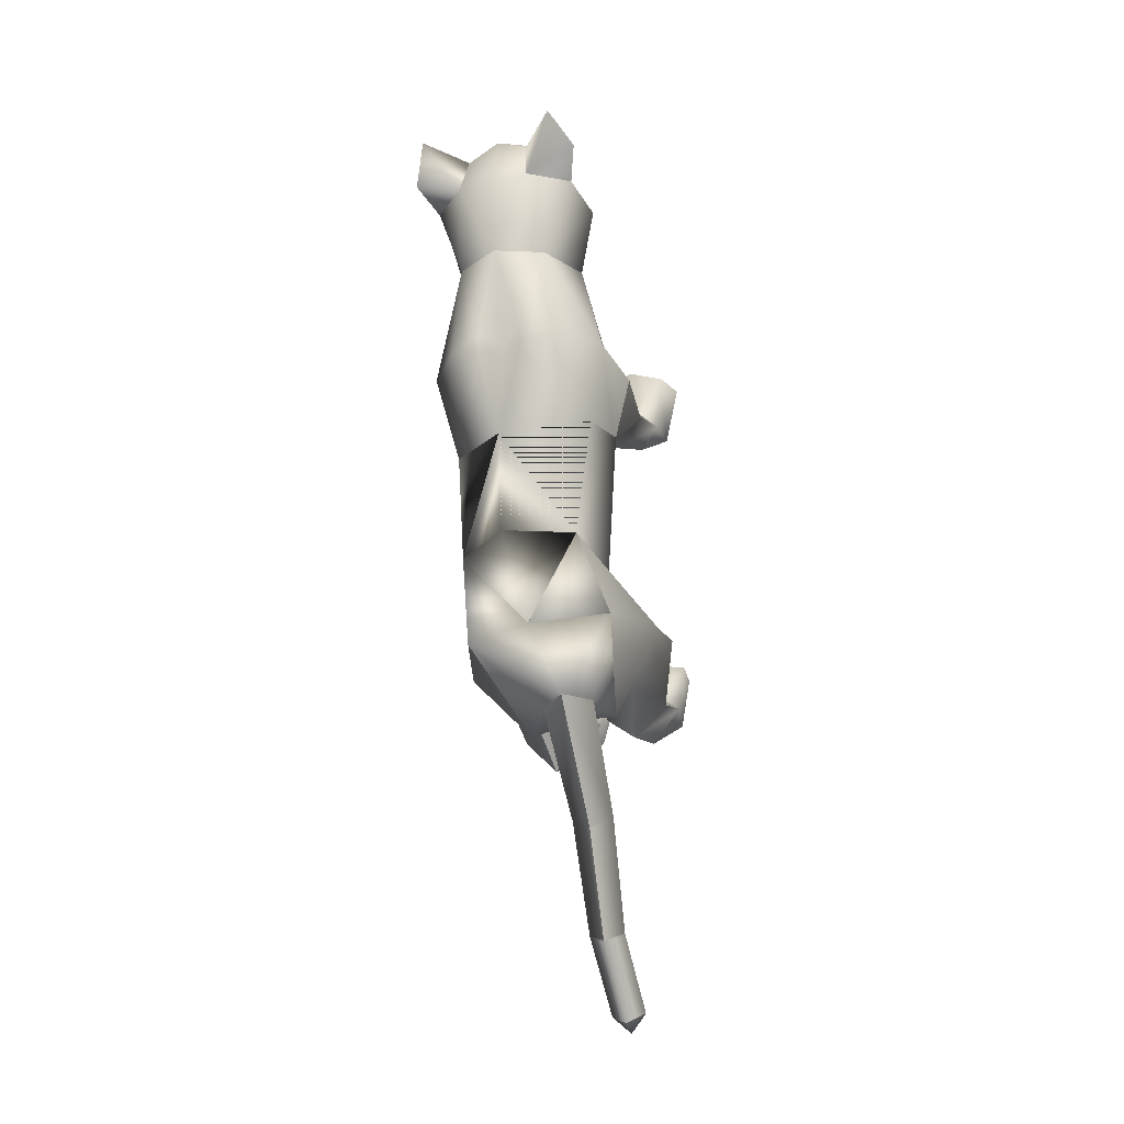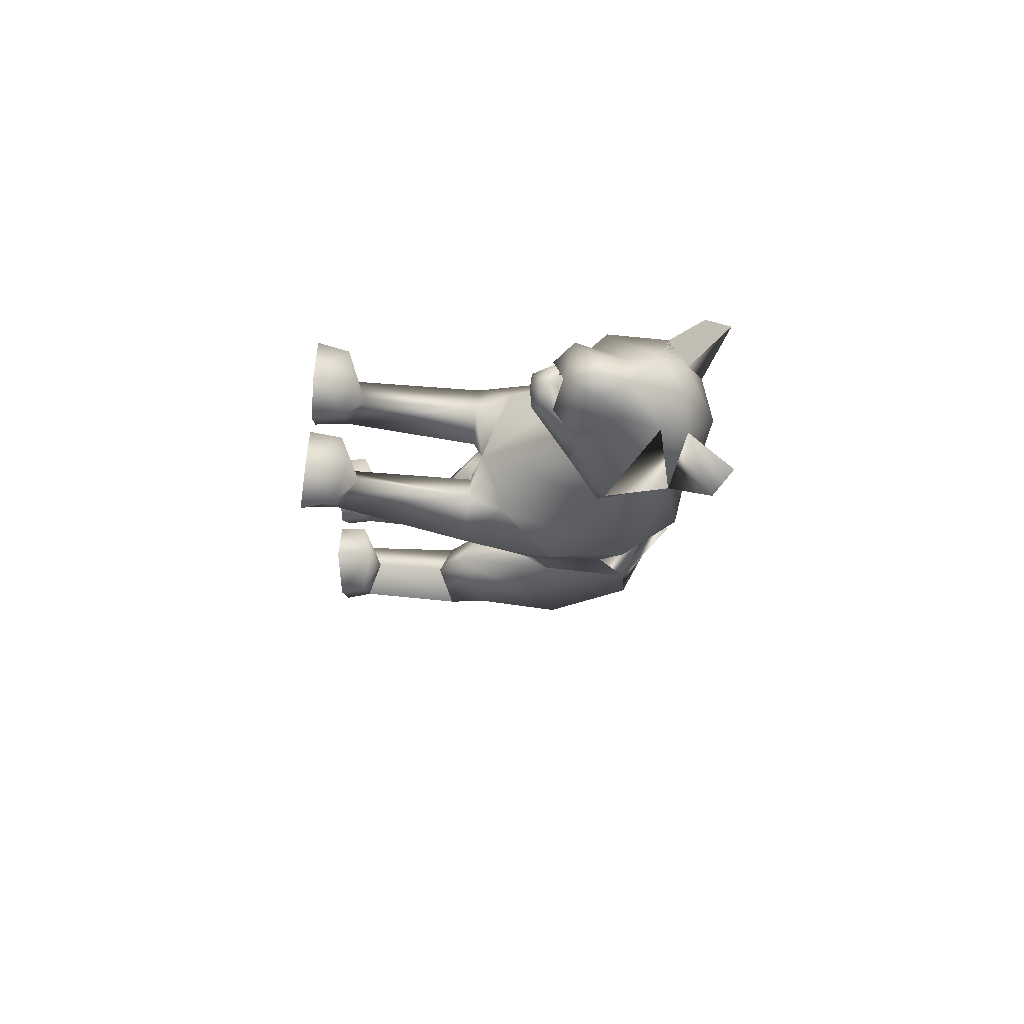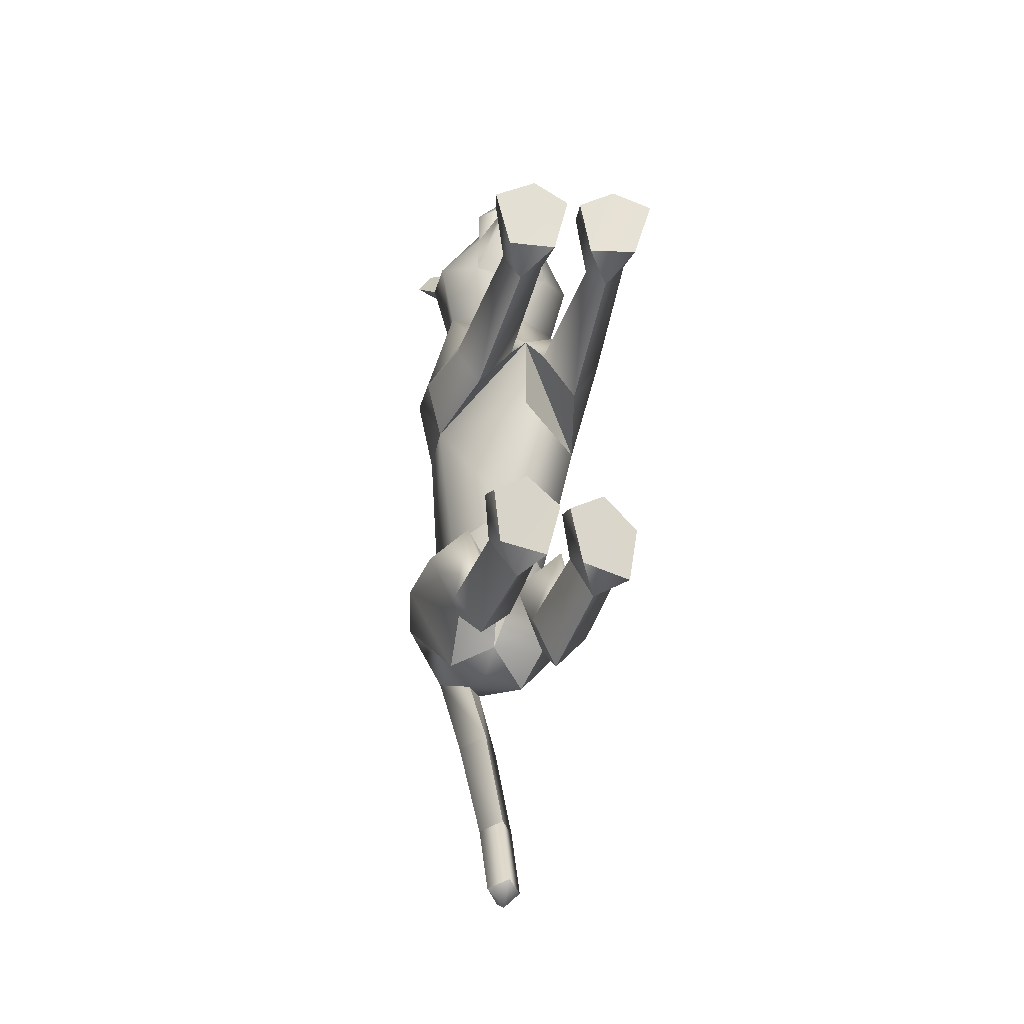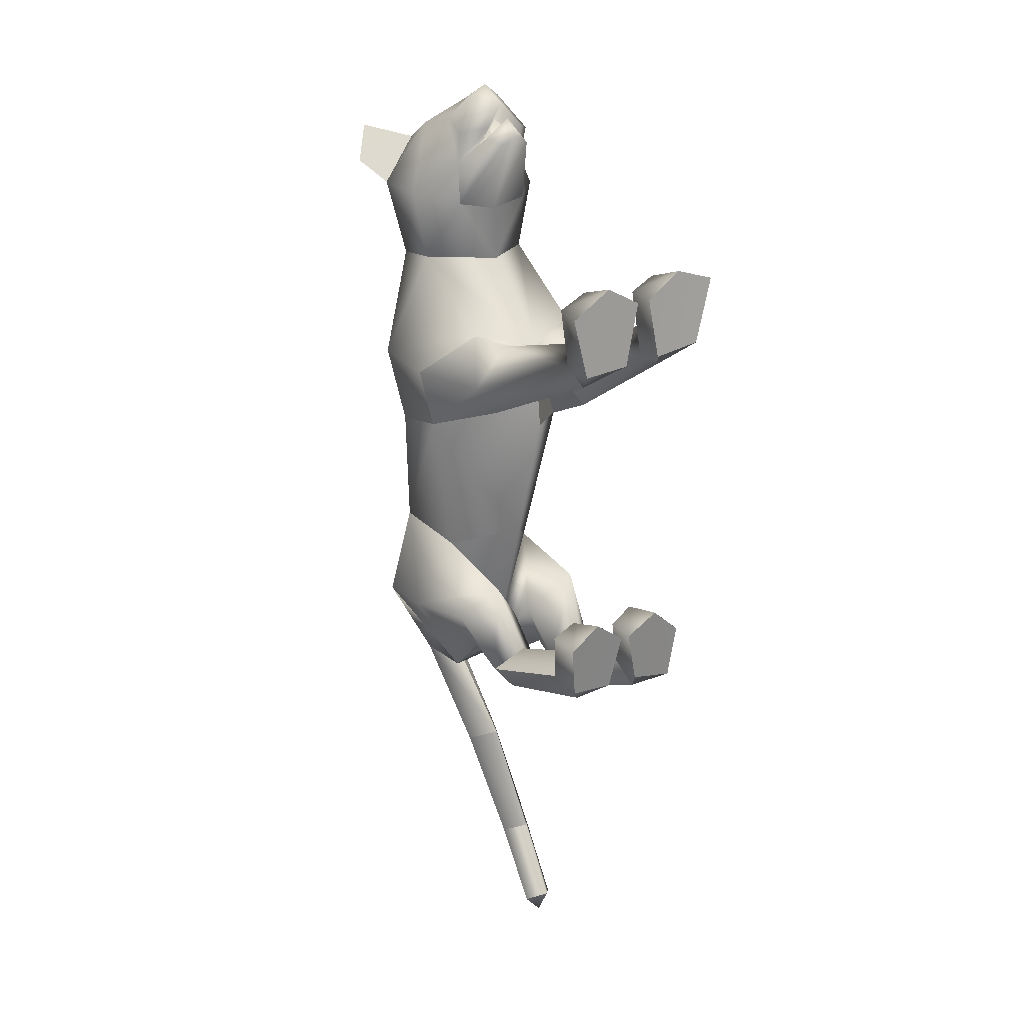
<metadata>
{"format":"obj","ext":"obj","renderer":"f3d","projection":"perspective","resolution":1024,"background":"white","views":[{"elev":-23.5,"azim":-159.4,"up":"+Z"},{"elev":71.8,"azim":94.2,"up":"+Z"},{"elev":-23.3,"azim":-14.4,"up":"+Z"},{"elev":23.2,"azim":-35.8,"up":"+Z"}]}
</metadata>
<code>
o sittingdown_meshes[0].004
v -0.01751 0.1851 0.5494
v -0.01263 0.1735 0.5628
v -0.01688 0.1404 0.5188
v 0.05996 0.2708 0.5595
v 0.147 0.253 0.4161
v 0.06728 0.3344 0.5391
v 0.00977 0.2792 0.5973
v 0.04617 0.2253 0.6068
v 0.01371 0.1694 0.5992
v 0.09236 0.1937 0.5422
v 0.0532 0.1558 0.5572
v -0.02913 0.1507 0.5611
v -0.07208 0.1844 0.5505
v 0.0138 0.2214 0.6304
v -0.02137 0.2224 0.6106
v -0.04207 0.2674 0.5647
v -0.05808 0.3275 0.5476
v -0.1437 0.2398 0.4308
v 0.002778 0.3693 0.5426
v -0.01263 0.1735 0.5628
v -0.03142 0.1742 0.551
v -0.01688 0.1404 0.5188
v -0.03142 0.1742 0.551
v -0.01751 0.1851 0.5494
v -0.01688 0.1404 0.5188
v 0.03826 0.1882 0.5465
v 0.03706 0.1433 0.5162
v 0.0356 0.1763 0.5604
v 0.0356 0.1763 0.5604
v 0.03706 0.1433 0.5162
v 0.05289 0.179 0.5468
v 0.05289 0.179 0.5468
v 0.03706 0.1433 0.5162
v 0.03826 0.1882 0.5465
v -0.006568 0.4316 0.4059
v 0.1617 0.1648 0.08262
v 0.1617 0.1648 0.08262
v -0.1867 0.1648 0.09543
v -0.1867 0.1648 0.09543
v 0.01149 0.1865 0.5685
v 0.01184 0.1611 0.5596
v 0.055 0.18 0.516
v 0.05055 0.2337 0.5131
v 0.04703 0.2088 0.531
v -0.03694 0.1752 0.5206
v -0.02927 0.2048 0.535
v -0.03648 0.2295 0.518
v -0.02927 0.2048 0.535
v -0.03648 0.2295 0.518
v -0.03694 0.1752 0.5206
v 0.055 0.18 0.516
v -0.03694 0.1752 0.5206
v 0.01184 0.1611 0.5596
v 0.0132 0.145 0.5759
v 0.05437 0.1557 0.5367
v 0.04055 0.1196 0.5307
v 0.0124 0.1152 0.5436
v -0.01722 0.1164 0.5337
v -0.03252 0.1507 0.5409
v 0.01149 0.1865 0.5685
v 0.04703 0.2088 0.531
v 0.055 0.18 0.516
v 0.05055 0.2337 0.5131
v 0.01184 0.1611 0.5596
v -0.1278 0.4443 0.5329
v -0.1648 0.4046 0.4723
v -0.1278 0.4443 0.5329
v -0.1648 0.4046 0.4723
v 0.1405 0.4324 0.4356
v 0.1177 0.46 0.5109
v 0.1405 0.4324 0.4356
v 0.1177 0.46 0.5109
v -0.06134 0.1358 -0.5545
v 0.04761 -0.2803 0.2016
v 0.1013 -0.2682 0.3525
v 0.02924 -0.2726 0.3103
v 0.02924 -0.2726 0.3103
v 0.03652 -0.2154 0.3119
v 0.04761 -0.2803 0.2016
v 0.1393 -0.2813 0.2128
v 0.1781 -0.2713 0.3277
v 0.159 -0.2137 0.32
v 0.09491 -0.2002 0.329
v 0.1781 -0.2713 0.3277
v 0.1393 -0.2813 0.2128
v 0.04761 -0.2803 0.2016
v 0.1013 -0.2682 0.3525
v -0.02747 -0.2814 0.1977
v 0.002647 -0.2734 0.3098
v -0.06543 -0.273 0.3464
v -0.1191 -0.2829 0.1932
v -0.1459 -0.2778 0.3033
v -0.06543 -0.273 0.3464
v -0.0667 -0.2047 0.325
v -0.1313 -0.2203 0.3073
v 0.002647 -0.2734 0.3098
v -0.008841 -0.2167 0.3108
v -0.1191 -0.2829 0.1932
v -0.02747 -0.2814 0.1977
v -0.02747 -0.2814 0.1977
v -0.1459 -0.2778 0.3033
v 0.1128 0.1808 -0.4733
v -0.2197 0.137 -0.3933
v -0.07785 -0.1224 -1.019
v -0.08326 -0.103 -1.066
v -0.05133 -0.09179 -1.038
v -0.1124 -0.0981 -1.033
v -0.08631 -0.06519 -1.054
v -0.1124 -0.0981 -1.033
v -0.08631 -0.06519 -1.054
v -0.05133 -0.09179 -1.038
v -0.07785 -0.1224 -1.019
v 0.1146 -0.2648 -0.4853
v 0.02346 -0.2716 -0.462
v -0.002653 -0.2802 -0.3601
v 0.06367 -0.2788 -0.3282
v 0.05327 -0.2127 -0.3381
v 0.13 -0.2689 -0.3861
v -0.004029 -0.2313 -0.3527
v 0.1204 -0.2213 -0.3719
v 0.02346 -0.2716 -0.462
v 0.06367 -0.2788 -0.3282
v 0.1146 -0.2648 -0.4853
v 0.13 -0.2689 -0.3861
v 0.02346 -0.2716 -0.462
v -0.002653 -0.2802 -0.3601
v -0.1369 -0.2841 -0.4411
v -0.04653 -0.2764 -0.4553
v -0.1563 -0.2435 -0.3341
v -0.09498 -0.2229 -0.327
v -0.1511 -0.2937 -0.3444
v -0.0879 -0.2907 -0.3083
v -0.02173 -0.2817 -0.3582
v -0.03416 -0.2333 -0.3508
v -0.04653 -0.2764 -0.4553
v -0.02173 -0.2817 -0.3582
v -0.0879 -0.2907 -0.3083
v -0.04653 -0.2764 -0.4553
v -0.1369 -0.2841 -0.4411
v -0.1511 -0.2937 -0.3444
v -0.01832 0.3811 0.08672
v -0.009294 0.4088 0.2758
v 0.1117 0.2434 0.293
v 0.07393 0.3639 0.2755
v -0.1188 0.2361 0.3042
v -0.0894 0.3585 0.284
v -0.001331 0.1649 0.2985
v -0.009294 0.4088 0.2758
v 0.07393 0.3639 0.2755
v 0.1117 0.2434 0.293
v -0.1188 0.2361 0.3042
v -0.0894 0.3585 0.284
v -0.001331 0.1649 0.2985
v -0.01058 0.002429 -0.004955
v -0.009271 0.3734 -0.08408
v 0.1147 0.2652 -0.06419
v -0.01058 0.002429 -0.004955
v -0.1508 0.2801 -0.04004
v 0.02051 0.4065 0.1034
v 0.108 0.07516 0.1773
v 0.108 0.07516 0.1773
v -0.1175 0.07126 0.1807
v -0.05685 0.4045 0.1082
v -0.1175 0.07126 0.1807
v 0.08091 0.1879 0.4069
v 0.004586 0.2387 0.4733
v 0.08353 0.2019 0.4853
v -0.07003 0.194 0.4933
v 0.08091 0.1879 0.4069
v 0.002275 0.1768 0.3962
v -0.07521 0.1803 0.4141
v -0.07521 0.1803 0.4141
v -0.07142 0.4069 0.4312
v -0.05831 0.3769 0.5128
v -0.1384 0.3469 0.436
v -0.05831 0.3769 0.5128
v -0.1384 0.3469 0.436
v -0.05831 0.3769 0.5128
v -0.07142 0.4069 0.4312
v -0.1384 0.3469 0.436
v 0.0613 0.4131 0.4216
v 0.0552 0.3823 0.5012
v 0.1249 0.3592 0.4142
v 0.1249 0.3592 0.4142
v 0.0613 0.4131 0.4216
v 0.0552 0.3823 0.5012
v 0.05521 0.3823 0.5012
v -0.04113 0.03006 -0.2335
v -0.03059 0.4086 -0.2922
v 0.02934 0.008721 0.1122
v 0.09003 -0.007279 0.01943
v 0.08306 0.01176 0.1688
v 0.144 0.002005 0.09619
v 0.02934 0.008721 0.1122
v 0.09003 -0.007279 0.01943
v 0.09003 -0.007279 0.01943
v -0.04174 0.008989 0.1126
v -0.1094 0.01425 0.03819
v -0.08949 0.0105 0.1715
v -0.1577 0.01015 0.09735
v -0.1094 0.01425 0.03819
v -0.04174 0.008989 0.1126
v -0.1094 0.01425 0.03819
v -0.07611 0.3938 -0.4648
v -0.07611 0.3938 -0.4648
v 0.09418 -0.2251 0.1638
v 0.1342 -0.2223 0.2119
v 0.08467 -0.188 0.2309
v 0.09418 -0.2251 0.1638
v 0.054 -0.2233 0.1862
v 0.09418 -0.2251 0.1638
v -0.03944 -0.2246 0.1824
v -0.06788 -0.1903 0.226
v -0.1176 -0.2247 0.1986
v -0.08265 -0.2257 0.1525
v -0.08265 -0.2257 0.1525
v -0.08265 -0.2257 0.1525
v -0.1343 0.23 -0.5552
v -0.08015 0.1986 -0.5636
v -0.09866 0.2945 -0.5608
v -0.04827 0.2481 -0.5666
v -0.04827 0.2481 -0.5666
v -0.08015 0.1986 -0.5636
v -0.09866 0.2945 -0.5608
v -0.09866 0.2945 -0.5608
v -0.1343 0.23 -0.5552
v -0.08015 0.1986 -0.5636
v 0.01339 0.141 -0.5796
v 0.01339 0.141 -0.5796
v 0.01339 0.141 -0.5796
v -0.1372 0.1183 -0.5498
v -0.1372 0.1183 -0.5498
v -0.1372 0.1183 -0.5498
v -0.04893 0.1046 -0.7289
v -0.0798 0.05761 -0.7058
v -0.09006 0.1304 -0.7515
v -0.09006 0.1304 -0.7515
v -0.1222 0.09673 -0.7257
v -0.0798 0.05761 -0.7058
v -0.0798 0.05761 -0.7058
v -0.1222 0.09673 -0.7257
v -0.09006 0.1304 -0.7515
v -0.0798 0.05761 -0.7058
v -0.04893 0.1046 -0.7289
v -0.09006 0.1304 -0.7515
v -0.02834 0.0153 -0.4113
v 0.03623 0.06214 -0.5234
v 0.1079 0.03531 -0.4566
v 0.03623 0.06214 -0.5234
v 0.05424 -0.01857 -0.3414
v 0.03623 0.06214 -0.5234
v -0.06621 0.01242 -0.4062
v -0.1398 0.04046 -0.4715
v -0.2077 -0.001205 -0.3728
v -0.1398 0.04046 -0.4715
v -0.1392 -0.03152 -0.316
v -0.1398 0.04046 -0.4715
v -0.06908 -0.03643 -0.8946
v -0.06908 -0.03643 -0.8946
v -0.106 -0.006349 -0.9097
v -0.07928 0.03042 -0.9276
v -0.106 -0.006349 -0.9097
v -0.06908 -0.03643 -0.8946
v -0.04253 0.000969 -0.9108
v -0.04253 0.000969 -0.9108
v -0.07928 0.03042 -0.9276
v -0.07928 0.03042 -0.9276
v 0.09564 -0.04088 -0.5261
v 0.03555 -0.0385 -0.5872
v -0.01407 -0.05072 -0.4996
v 0.03555 -0.0385 -0.5872
v 0.04518 -0.06933 -0.4571
v 0.09564 -0.04088 -0.5261
v 0.03555 -0.0385 -0.5872
v -0.01407 -0.05072 -0.4996
v 0.04518 -0.06933 -0.4571
v -0.0604 -0.05528 -0.4928
v -0.1157 -0.04994 -0.5341
v -0.1714 -0.06719 -0.4714
v -0.114 -0.08515 -0.4346
v -0.1157 -0.04994 -0.5341
v -0.0604 -0.05528 -0.4928
v -0.1157 -0.04994 -0.5341
v -0.1714 -0.06719 -0.4714
v -0.114 -0.08515 -0.4346
v 0.05652 -0.1947 -0.4081
v 0.1112 -0.217 -0.4522
v 0.1112 -0.217 -0.4522
v 0.05567 -0.226 -0.5095
v 0.05652 -0.1947 -0.4081
v 0.05567 -0.226 -0.5095
v 0.05567 -0.226 -0.5095
v 0.01183 -0.2235 -0.4379
v 0.01183 -0.2235 -0.4379
v 0.05567 -0.226 -0.5095
v -0.04788 -0.2274 -0.433
v -0.09892 -0.2064 -0.3934
v -0.0927 -0.2352 -0.4869
v -0.1468 -0.2357 -0.4212
v -0.0927 -0.2352 -0.4869
v -0.1468 -0.2357 -0.4212
v -0.0927 -0.2352 -0.4869
v -0.09892 -0.2064 -0.3934
v -0.04788 -0.2274 -0.433
v -0.0927 -0.2352 -0.4869
v 0.07372 0.3978 0.08051
v 0.01896 0.4055 0.06426
v 0.1472 0.3033 0.08769
v 0.1255 0.1376 -0.0473
v 0.1255 0.1376 -0.0473
v 0.1255 0.1376 -0.0473
v 0.1255 0.1376 -0.0473
v 0.1255 0.1376 -0.0473
v 0.1255 0.1376 -0.0473
v -0.1785 0.2961 0.1056
v -0.1115 0.3933 0.09208
v -0.05847 0.4037 0.06924
v -0.1583 0.164 -0.01934
v -0.1583 0.164 -0.01934
v -0.1583 0.164 -0.01934
v -0.1583 0.164 -0.01934
v -0.1583 0.164 -0.01934
v 0.06435 0.1581 -0.3149
v 0.07696 0.322 -0.2942
v 0.06435 0.1581 -0.3149
v 0.07696 0.322 -0.2942
v 0.07696 0.322 -0.2942
v 0.06435 0.1581 -0.3149
v 0.05988 0.3316 -0.4632
v 0.05988 0.3316 -0.4632
v 0.05988 0.3316 -0.4632
v -0.1306 0.3036 -0.2682
v -0.1332 0.1393 -0.2798
v -0.1306 0.3036 -0.2682
v -0.1332 0.1393 -0.2798
v -0.1332 0.1393 -0.2798
v -0.1306 0.3036 -0.2682
v -0.1879 0.2902 -0.4235
v -0.1877 0.2901 -0.4235
v -0.1877 0.2901 -0.4235
v -0.004789 0.02802 0.1518
v -0.004789 0.02802 0.1518
v -0.004789 0.02802 0.1518
v -0.004789 0.02802 0.1518
v -0.004789 0.02802 0.1518
v -0.004789 0.02802 0.1518
v -0.004789 0.02802 0.1518
v -0.05489 0.09446 -0.5112
v -0.05489 0.09446 -0.5112
v -0.05489 0.09446 -0.5112
v -0.6886 -0.08061 0.9927
v -0.6886 -0.08061 0.9927
v -0.04827 0.2481 -0.5666
v -0.1877 0.2901 -0.4235
v -0.07611 0.3938 -0.4648
v -0.1306 0.3036 -0.2682
v -0.1865 0.2888 -0.4236
v -0.07495 0.3925 -0.465
v -0.1295 0.3023 -0.2684
v -0.07626 0.3939 -0.4647
v -0.1307 0.3038 -0.2682
f 327 155 189
f 155 337 189
f 205 189 337
f 340 356 354
f 189 205 327
f 178 180 17
f 356 357 354
f 337 355 356
f 357 361 338
f 356 358 359
f 358 361 359
f 340 337 356
f 356 359 357
f 337 205 355
f 357 359 361
f 356 355 358
f 358 360 361
f 1 2 3
f 4 5 6
f 7 4 6
f 7 8 4
f 9 10 8
f 8 10 4
f 11 10 9
f 12 9 13
f 14 8 7
f 14 9 8
f 14 15 9
f 9 15 13
f 15 16 13
f 7 16 15
f 14 7 15
f 7 17 16
f 16 17 18
f 6 19 7
f 17 7 19
f 20 21 22
f 23 24 25
f 26 27 28
f 29 30 31
f 32 33 34
f 35 173 174
f 18 17 175
f 174 17 19
f 17 174 175
f 35 174 19
f 65 66 176
f 176 66 177
f 178 179 67
f 68 67 179
f 180 68 179
f 173 35 142
f 143 144 5
f 145 18 146
f 18 175 146
f 146 175 173
f 146 173 142
f 181 142 35
f 186 184 69
f 144 142 181
f 144 181 183
f 5 144 183
f 5 183 6
f 70 182 69
f 184 185 71
f 71 185 72
f 186 72 185
f 6 183 187
f 187 19 6
f 35 19 187
f 35 187 181
f 143 5 165
f 40 41 42
f 42 43 44
f 40 45 41
f 45 40 46
f 45 46 47
f 48 49 50
f 166 11 9
f 11 167 10
f 167 4 10
f 4 167 5
f 51 167 166
f 166 167 11
f 52 166 168
f 166 12 168
f 166 9 12
f 12 13 168
f 52 53 166
f 51 166 53
f 54 51 53
f 54 55 51
f 56 55 54
f 54 53 52
f 57 56 54
f 167 51 55
f 55 169 167
f 56 169 55
f 56 170 169
f 56 57 170
f 58 170 57
f 57 54 58
f 58 54 59
f 54 52 59
f 168 59 52
f 58 171 170
f 58 59 171
f 171 59 168
f 5 167 165
f 60 48 50
f 147 143 165
f 165 170 147
f 172 147 170
f 168 13 16
f 16 18 168
f 18 172 168
f 145 172 18
f 147 172 145
f 61 62 63
f 60 62 61
f 62 60 64
f 42 44 40
f 50 64 60
f 148 149 159
f 159 149 306
f 306 307 159
f 308 149 150
f 308 306 149
f 159 307 141
f 159 141 148
f 150 160 308
f 308 160 36
f 162 341 151
f 315 151 152
f 315 152 316
f 163 148 141
f 163 141 317
f 316 163 317
f 163 316 152
f 148 163 152
f 162 315 38
f 151 315 162
f 153 151 341
f 341 150 153
f 150 341 160
f 342 154 309
f 155 307 156
f 156 307 306
f 156 306 308
f 310 156 308
f 343 318 157
f 158 315 316
f 158 316 317
f 155 158 317
f 141 155 317
f 141 307 155
f 319 315 158
f 38 315 320
f 36 311 308
f 344 312 190
f 190 312 191
f 192 193 161
f 193 37 161
f 192 161 345
f 192 345 194
f 193 313 37
f 195 313 193
f 346 197 321
f 197 198 321
f 199 164 200
f 199 347 164
f 200 164 39
f 200 39 322
f 201 200 322
f 199 202 347
f 157 318 188
f 157 188 314
f 318 158 332
f 333 334 103
f 158 155 332
f 155 189 332
f 335 318 332
f 318 335 188
f 314 188 323
f 155 324 189
f 156 324 155
f 325 102 326
f 323 324 314
f 314 324 156
f 188 336 348
f 360 338 361
f 327 329 204
f 228 349 73
f 327 204 189
f 231 73 349
f 337 189 204
f 102 330 326
f 339 232 103
f 330 102 229
f 188 348 328
f 103 334 339
f 350 246 325
f 350 230 247
f 102 248 249
f 247 246 350
f 250 325 246
f 325 250 102
f 249 229 102
f 248 102 250
f 350 333 252
f 253 103 232
f 103 253 254
f 350 255 233
f 255 350 252
f 256 252 333
f 254 256 103
f 333 103 256
f 340 218 231
f 231 218 219
f 340 220 218
f 73 231 219
f 73 219 228
f 228 219 221
f 331 228 221
f 331 221 220
f 331 220 205
f 340 205 220
f 206 195 207
f 74 75 76
f 77 78 79
f 80 75 74
f 80 81 75
f 82 208 83
f 82 207 208
f 84 85 82
f 82 85 207
f 207 85 209
f 85 86 209
f 87 82 83
f 77 87 78
f 78 87 83
f 192 194 210
f 195 193 207
f 79 210 211
f 194 196 210
f 84 82 87
f 192 207 193
f 78 210 79
f 78 208 210
f 78 83 208
f 207 192 208
f 211 210 196
f 210 208 192
f 277 278 257
f 253 279 254
f 252 277 257
f 277 256 280
f 256 254 279
f 279 280 256
f 252 256 277
f 279 253 281
f 268 269 249
f 246 270 250
f 246 251 270
f 270 251 271
f 250 268 248
f 249 248 268
f 268 250 272
f 270 272 250
f 296 282 297
f 282 296 283
f 298 283 296
f 297 284 299
f 284 297 285
f 285 297 282
f 300 301 281
f 281 301 279
f 127 302 128
f 301 302 127
f 301 127 129
f 129 303 301
f 130 131 132
f 133 130 132
f 133 134 130
f 133 135 134
f 131 129 127
f 130 129 131
f 129 130 303
f 134 303 130
f 134 304 303
f 134 135 304
f 135 305 304
f 136 137 138
f 137 139 138
f 137 140 139
f 212 199 213
f 88 89 90
f 91 90 92
f 93 94 95
f 96 97 93
f 97 94 93
f 97 213 94
f 95 94 213
f 95 213 214
f 95 214 98
f 214 215 98
f 98 215 99
f 96 100 97
f 97 100 212
f 97 212 213
f 216 214 201
f 214 213 199
f 100 217 212
f 217 203 212
f 202 212 203
f 199 212 202
f 101 93 95
f 101 95 98
f 91 88 90
f 201 214 200
f 199 200 214
f 286 287 273
f 288 113 289
f 113 114 289
f 115 116 117
f 117 116 118
f 269 268 288
f 119 117 290
f 120 288 290
f 291 269 288
f 292 293 274
f 275 274 293
f 115 117 119
f 276 275 286
f 293 286 275
f 118 113 120
f 119 290 294
f 273 276 286
f 119 294 121
f 121 294 295
f 120 290 117
f 288 120 113
f 122 123 124
f 117 118 120
f 122 125 123
f 115 119 121
f 126 125 122
f 234 353 235
f 223 235 353
f 236 224 234
f 237 238 225
f 238 226 225
f 238 239 226
f 227 226 239
f 234 224 222
f 240 241 258
f 104 105 106
f 105 107 108
f 259 260 109
f 110 109 261
f 242 262 241
f 243 263 244
f 109 260 261
f 111 261 264
f 244 263 265
f 104 107 105
f 110 261 111
f 111 259 112
f 105 108 106
f 259 111 264
f 109 112 259
f 265 245 244
f 258 241 262
f 266 245 265
f 267 262 242
f 158 337 155
f 327 156 155
f 327 331 205
f 6 184 5
f 72 186 69
f 205 354 355
f 355 357 358
f 357 360 358
f 205 340 354
f 355 354 357
f 357 338 360

</code>
